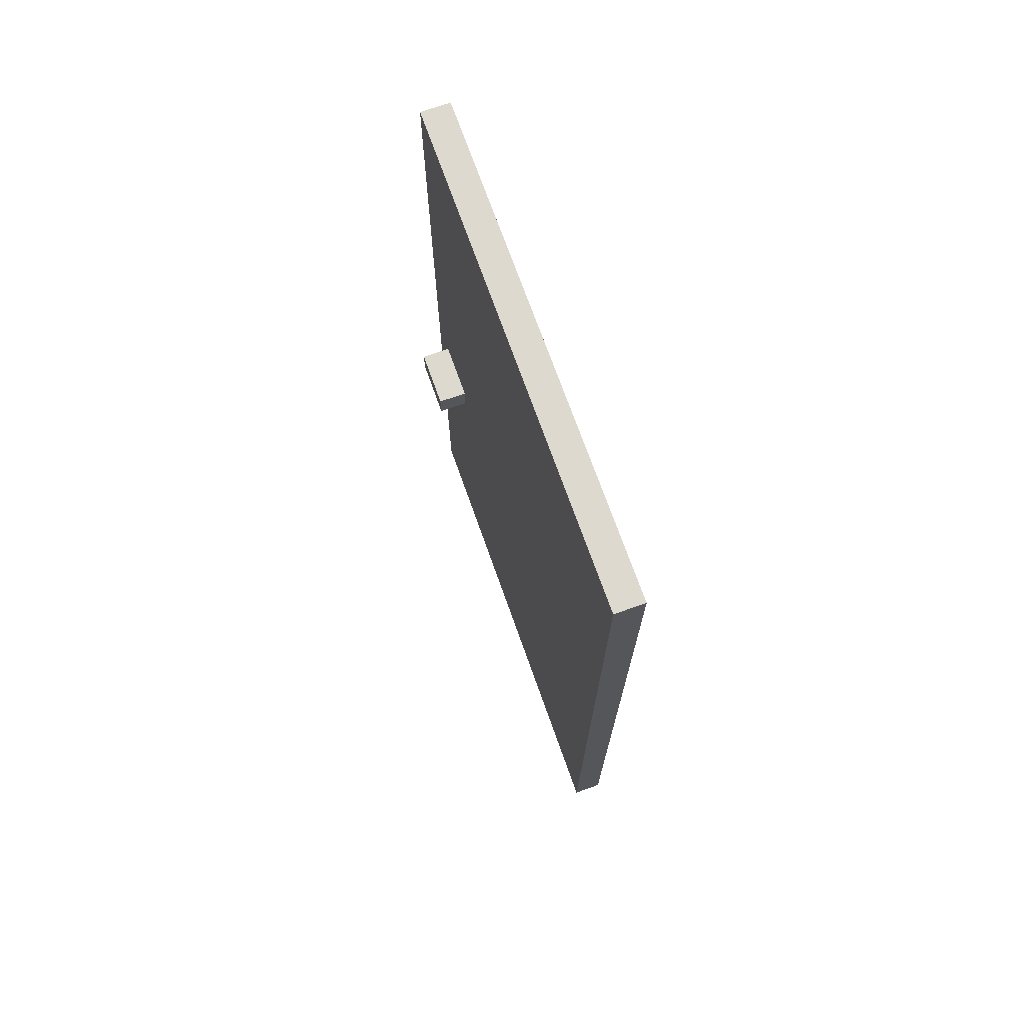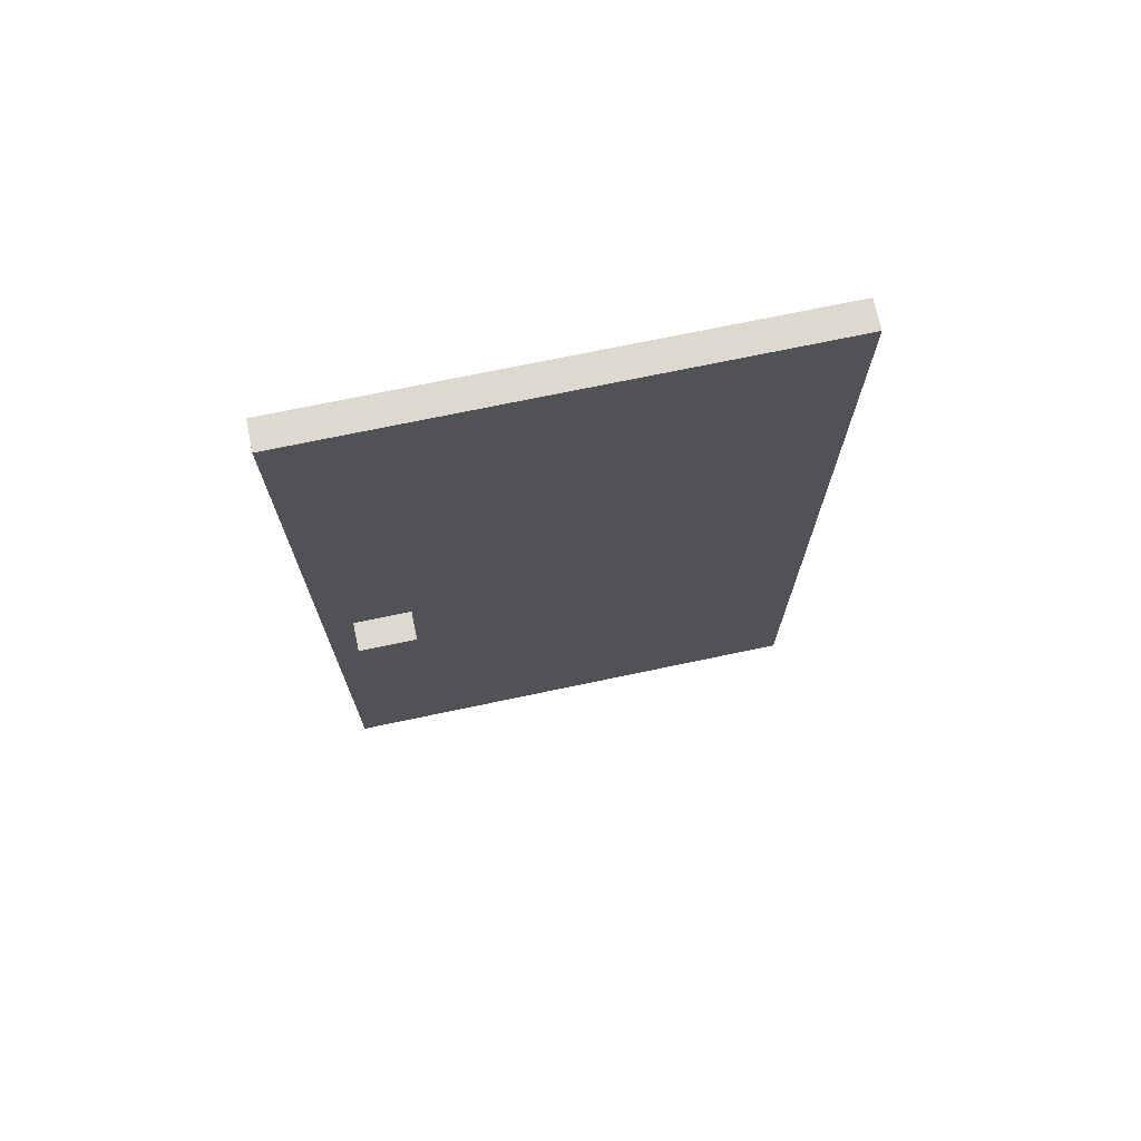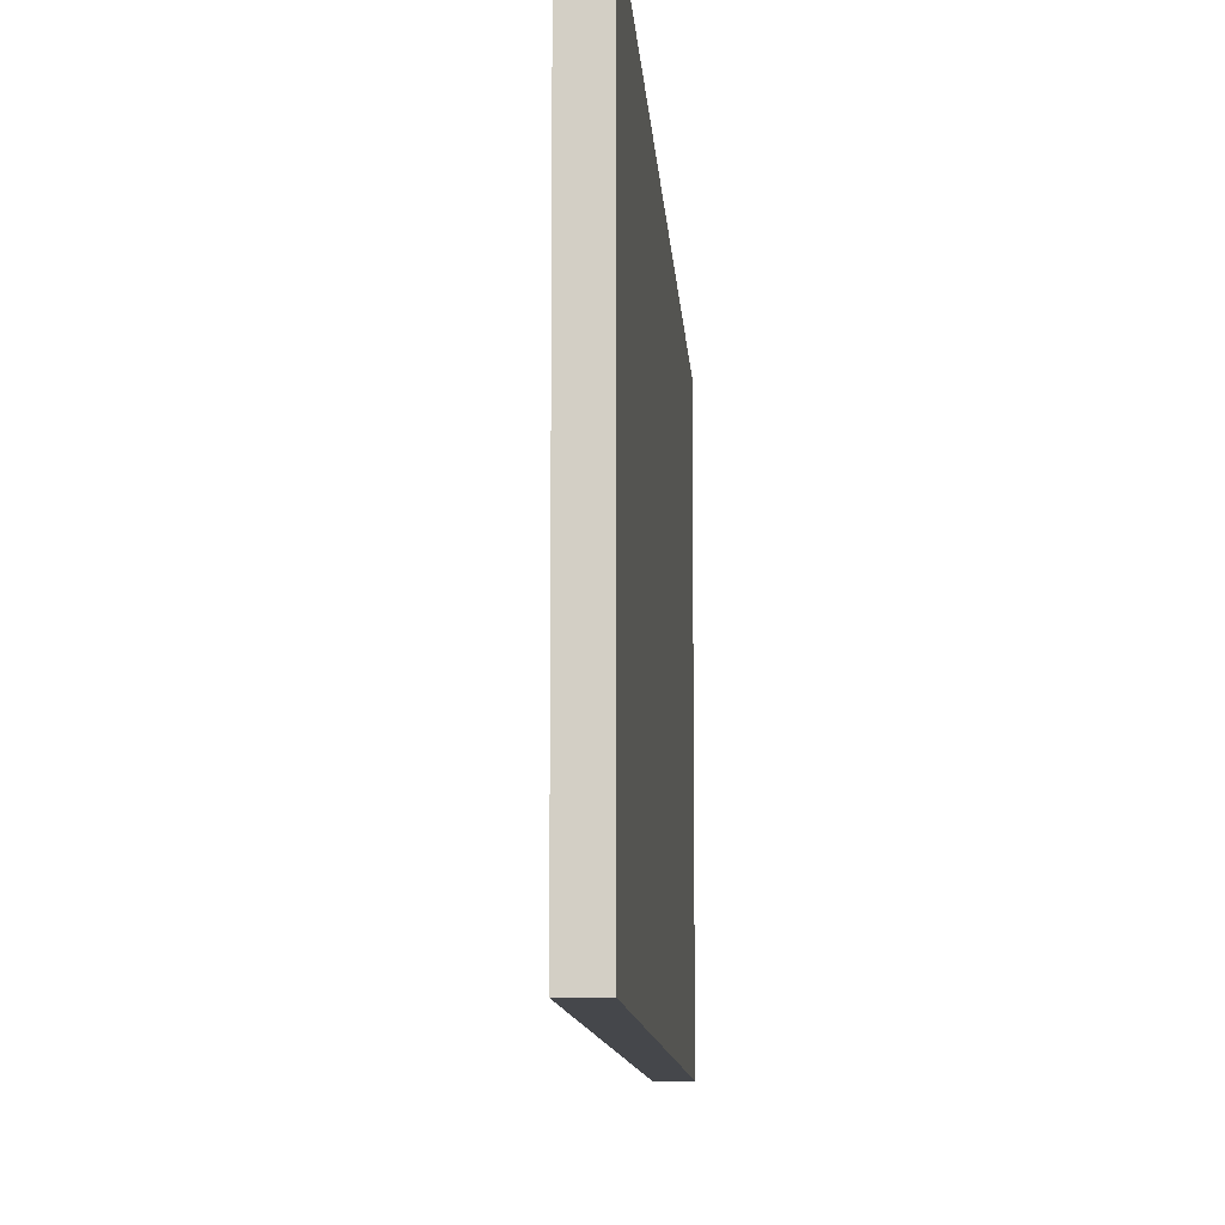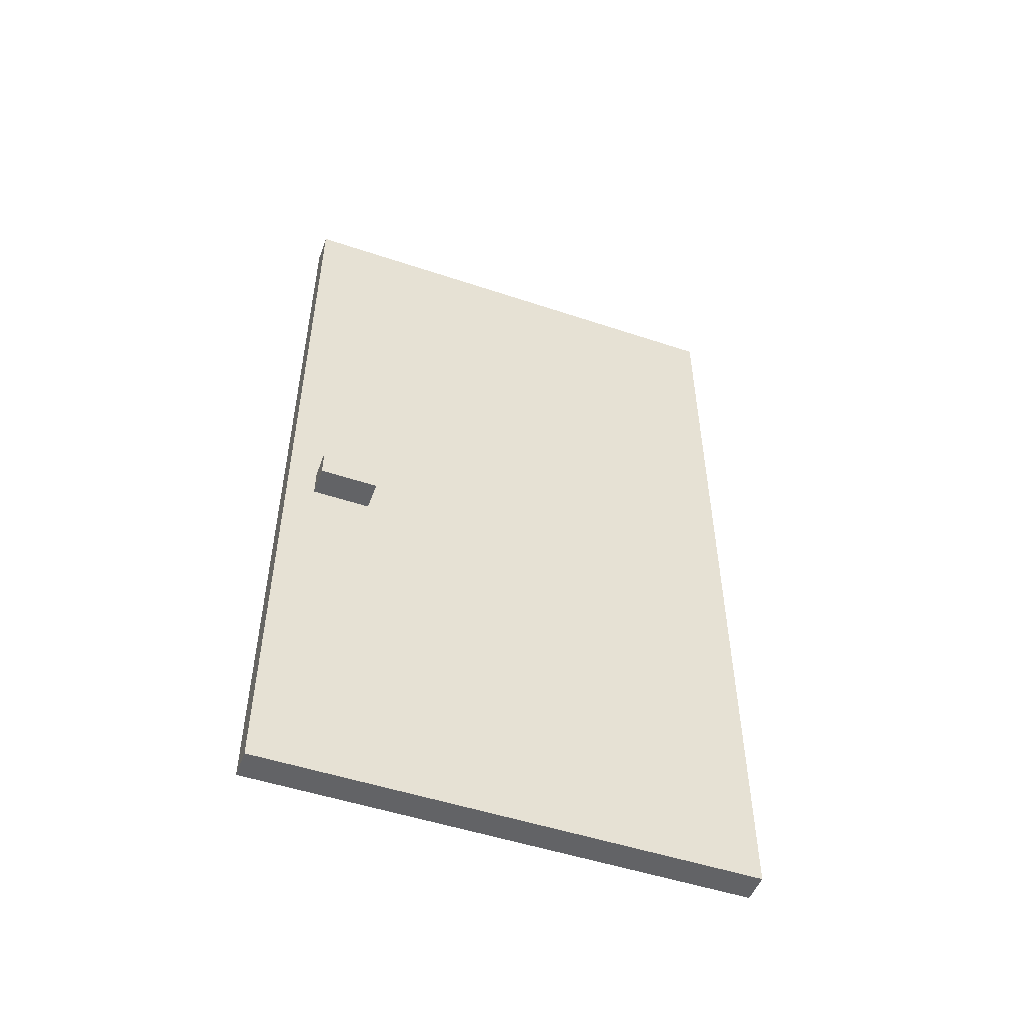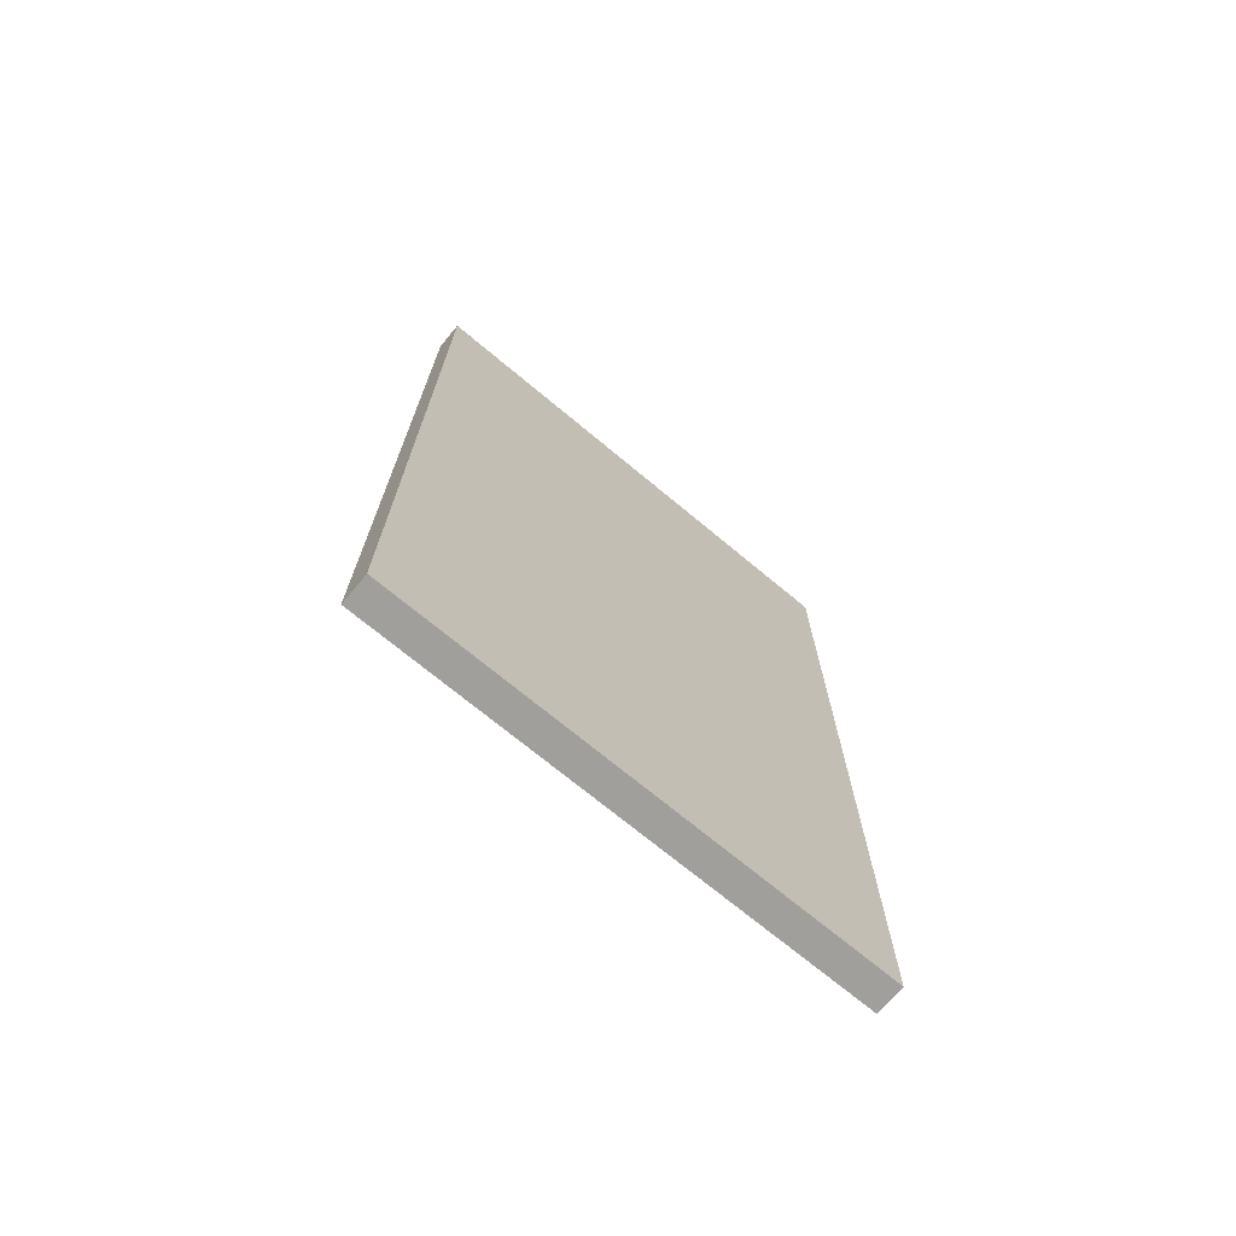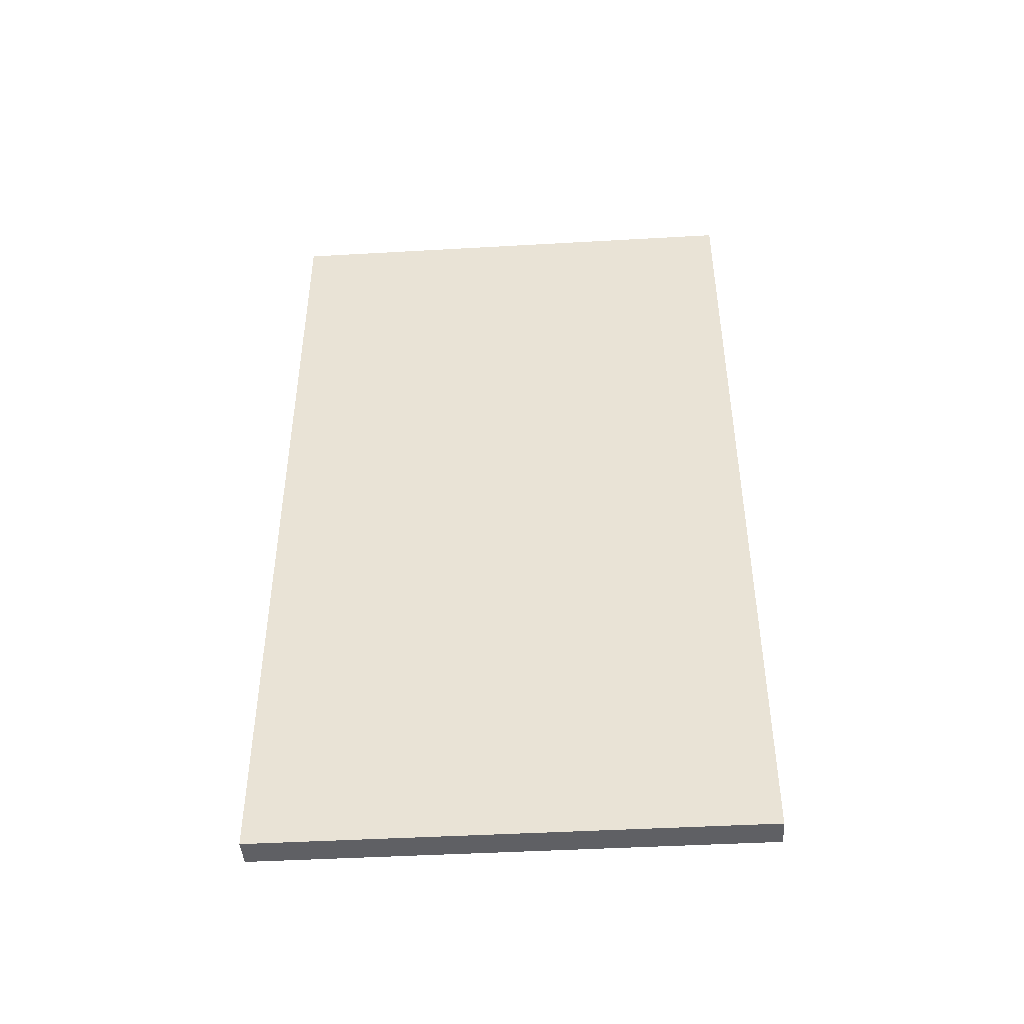
<metadata>
{"format":"obj","ext":"obj","renderer":"f3d","projection":"perspective","resolution":1024,"background":"white","views":[{"elev":71.6,"azim":-19.5,"up":"+Y"},{"elev":71.6,"azim":-101.9,"up":"+Y"},{"elev":-10.2,"azim":3.6,"up":"+Z"},{"elev":-50.9,"azim":-110.0,"up":"+Y"},{"elev":-71.2,"azim":50.2,"up":"+Y"},{"elev":-44.4,"azim":93.8,"up":"+Y"}]}
</metadata>
<code>
o Door
v 2.9 1.4 -0.2
v 2.9 1.4 -0.4
v 2.9 1.5 -0.2
v 2.9 1.5 -0.4
v 3 0.1 1.2
v 3 0.1 -0.5
v 3 0.2 1.1
v 3 0.2 0.5
v 3 0.2 0.4
v 3 0.2 0.3
v 3 0.2 -0.3
v 3 0.2 -0.4
v 3 0.3 1
v 3 0.3 0.5
v 3 0.3 0.2
v 3 0.3 -0.3
v 3 1.3 1.1
v 3 1.3 1
v 3 1.3 0.5
v 3 1.3 0.3
v 3 1.3 0.2
v 3 1.3 -0.3
v 3 1.4 1.1
v 3 1.4 0.4
v 3 1.4 0.3
v 3 1.4 -0.2
v 3 1.4 -0.4
v 3 1.5 1.1
v 3 1.5 0.5
v 3 1.5 0.4
v 3 1.5 0.3
v 3 1.5 -0.2
v 3 1.5 -0.3
v 3 1.5 -0.4
v 3 1.6 1
v 3 1.6 0.5
v 3 1.6 0.2
v 3 1.6 -0.3
v 3 2.9 1.1
v 3 2.9 1
v 3 2.9 0.5
v 3 2.9 0.3
v 3 2.9 0.2
v 3 2.9 -0.3
v 3 3 1.1
v 3 3 0.4
v 3 3 0.3
v 3 3 -0.4
v 3 3.1 1.2
v 3 3.1 -0.5
v 3.1 0.1 1.2
v 3.1 0.1 -0.5
v 3.1 0.2 1.1
v 3.1 0.2 0.5
v 3.1 0.2 0.4
v 3.1 0.2 0.3
v 3.1 0.2 -0.3
v 3.1 0.2 -0.4
v 3.1 0.3 1
v 3.1 0.3 0.5
v 3.1 0.3 0.2
v 3.1 0.3 -0.3
v 3.1 1.3 1.1
v 3.1 1.3 1
v 3.1 1.3 0.5
v 3.1 1.3 0.3
v 3.1 1.3 0.2
v 3.1 1.3 -0.3
v 3.1 1.4 1.1
v 3.1 1.4 0.4
v 3.1 1.4 0.3
v 3.1 1.4 -0.4
v 3.1 1.5 1.1
v 3.1 1.5 0.5
v 3.1 1.5 0.4
v 3.1 1.5 0.3
v 3.1 1.5 -0.3
v 3.1 1.5 -0.4
v 3.1 1.6 1
v 3.1 1.6 0.5
v 3.1 1.6 0.2
v 3.1 1.6 -0.3
v 3.1 2.9 1.1
v 3.1 2.9 1
v 3.1 2.9 0.5
v 3.1 2.9 0.3
v 3.1 2.9 0.2
v 3.1 2.9 -0.3
v 3.1 3 1.1
v 3.1 3 0.4
v 3.1 3 0.3
v 3.1 3 -0.4
v 3.1 3.1 1.2
v 3.1 3.1 -0.5
v 3 0.1 1.2
v 3 3.1 1.2
v 3.1 0.1 1.2
v 3.1 3.1 1.2
v 2.9 1.4 -0.2
v 2.9 1.5 -0.2
v 3 1.4 -0.2
v 3 1.5 -0.2
v 2.9 1.4 -0.4
v 2.9 1.5 -0.4
v 3 1.4 -0.4
v 3 1.5 -0.4
v 3 0.1 -0.5
v 3 3.1 -0.5
v 3.1 0.1 -0.5
v 3.1 3.1 -0.5
v 3 0.1 1.2
v 3.1 0.1 1.2
v 3 0.1 -0.5
v 3.1 0.1 -0.5
v 2.9 1.4 -0.2
v 3 1.4 -0.2
v 2.9 1.4 -0.4
v 3 1.4 -0.4
v 2.9 1.5 -0.2
v 3 1.5 -0.2
v 3 1.5 -0.3
v 2.9 1.5 -0.4
v 3 1.5 -0.4
v 3 3.1 1.2
v 3.1 3.1 1.2
v 3 3.1 -0.5
v 3.1 3.1 -0.5
f 3 2 1
f 4 2 3
f 7 6 5
f 8 6 7
f 9 6 8
f 10 6 9
f 11 6 10
f 12 6 11
f 13 8 7
f 14 9 8
f 14 8 13
f 15 11 10
f 16 12 11
f 16 11 15
f 17 7 5
f 17 13 7
f 18 14 13
f 18 13 17
f 19 9 14
f 19 14 18
f 20 10 9
f 20 15 10
f 21 16 15
f 21 15 20
f 22 12 16
f 22 16 21
f 23 18 17
f 23 19 18
f 23 17 5
f 24 20 9
f 24 19 23
f 24 9 19
f 25 21 20
f 25 20 24
f 25 22 21
f 26 22 25
f 27 6 12
f 27 22 26
f 27 12 22
f 28 24 23
f 28 26 25
f 28 25 24
f 28 23 5
f 29 26 28
f 30 26 29
f 31 26 30
f 32 26 31
f 34 6 27
f 35 29 28
f 36 30 29
f 36 29 35
f 37 33 32
f 37 32 31
f 38 34 33
f 38 33 37
f 39 28 5
f 39 35 28
f 40 36 35
f 40 35 39
f 41 30 36
f 41 36 40
f 42 37 31
f 42 31 30
f 43 38 37
f 43 37 42
f 44 34 38
f 44 38 43
f 45 40 39
f 45 41 40
f 45 39 5
f 46 30 41
f 46 41 45
f 46 42 30
f 47 43 42
f 47 42 46
f 47 44 43
f 48 34 44
f 48 44 47
f 48 6 34
f 49 47 46
f 49 46 45
f 49 48 47
f 49 45 5
f 50 6 48
f 50 48 49
f 51 52 53
f 53 52 54
f 54 52 55
f 55 52 56
f 56 52 57
f 57 52 58
f 53 54 59
f 54 55 60
f 59 54 60
f 56 57 61
f 57 58 62
f 61 57 62
f 51 53 63
f 53 59 63
f 59 60 64
f 63 59 64
f 60 55 65
f 64 60 65
f 55 56 66
f 56 61 66
f 61 62 67
f 66 61 67
f 62 58 68
f 67 62 68
f 63 64 69
f 64 65 69
f 51 63 69
f 55 66 70
f 69 65 70
f 65 55 70
f 66 67 71
f 70 66 71
f 67 68 71
f 58 52 72
f 71 68 72
f 68 58 72
f 69 70 73
f 70 71 73
f 71 72 73
f 51 69 73
f 73 72 74
f 74 72 75
f 75 72 76
f 76 72 77
f 72 52 78
f 77 72 78
f 73 74 79
f 74 75 80
f 79 74 80
f 76 77 81
f 77 78 82
f 81 77 82
f 51 73 83
f 73 79 83
f 79 80 84
f 83 79 84
f 80 75 85
f 84 80 85
f 75 76 86
f 76 81 86
f 81 82 87
f 86 81 87
f 82 78 88
f 87 82 88
f 83 84 89
f 84 85 89
f 51 83 89
f 75 86 90
f 89 85 90
f 85 75 90
f 86 87 91
f 90 86 91
f 87 88 91
f 88 78 92
f 91 88 92
f 78 52 92
f 90 91 93
f 89 90 93
f 91 92 93
f 51 89 93
f 92 52 94
f 93 92 94
f 97 96 95
f 98 96 97
f 101 100 99
f 102 100 101
f 103 104 105
f 105 104 106
f 107 108 109
f 109 108 110
f 113 112 111
f 114 112 113
f 117 116 115
f 118 116 117
f 119 120 121
f 119 121 122
f 122 121 123
f 124 125 126
f 126 125 127

</code>
